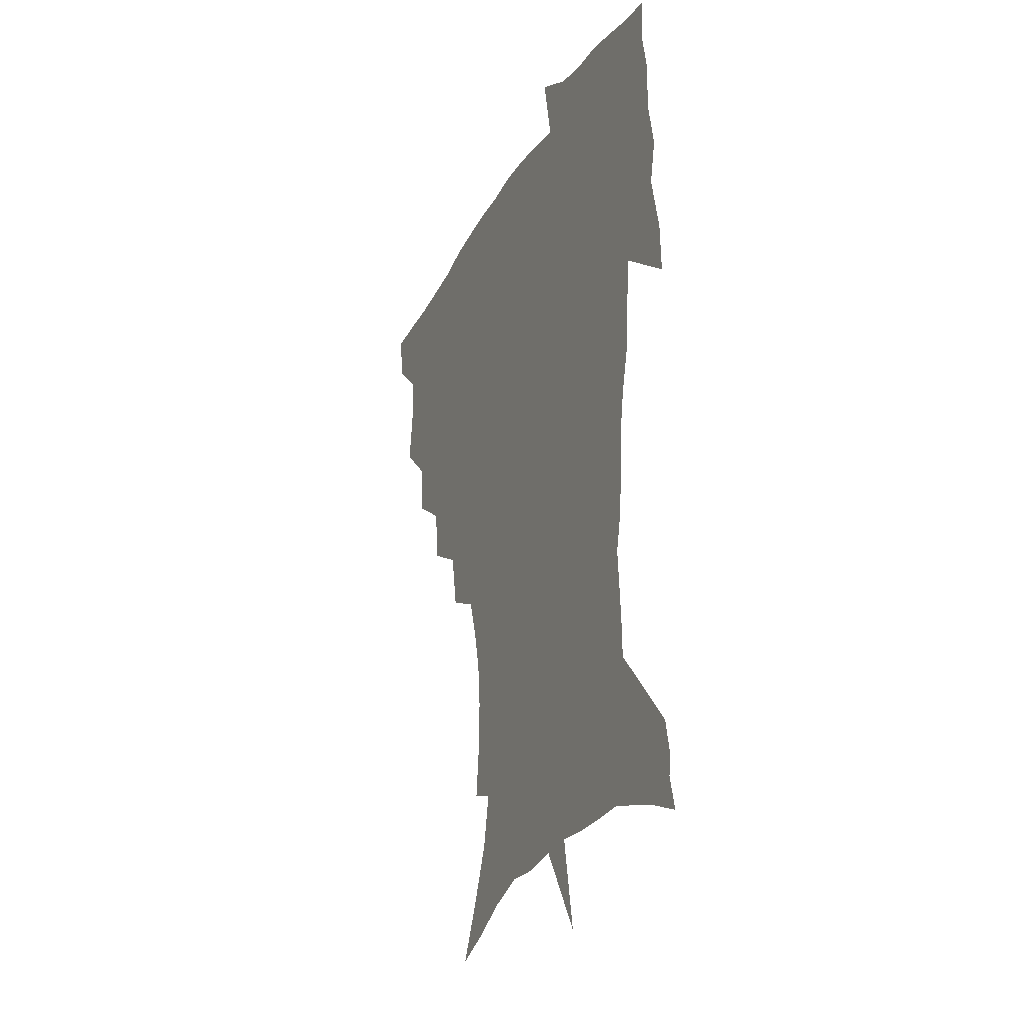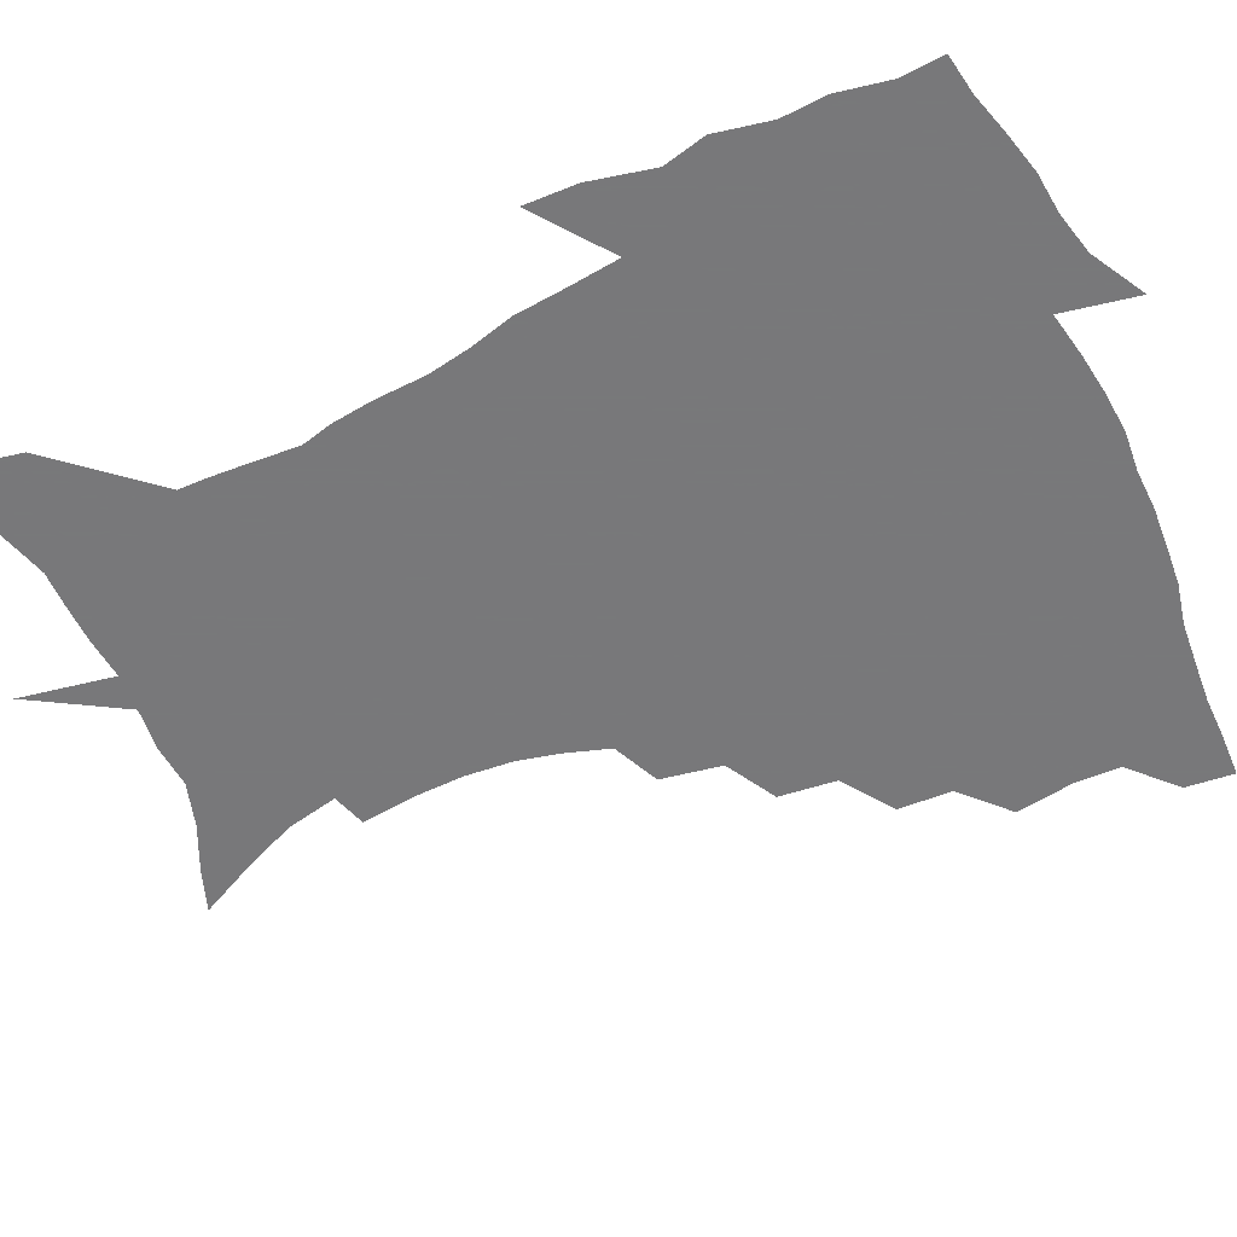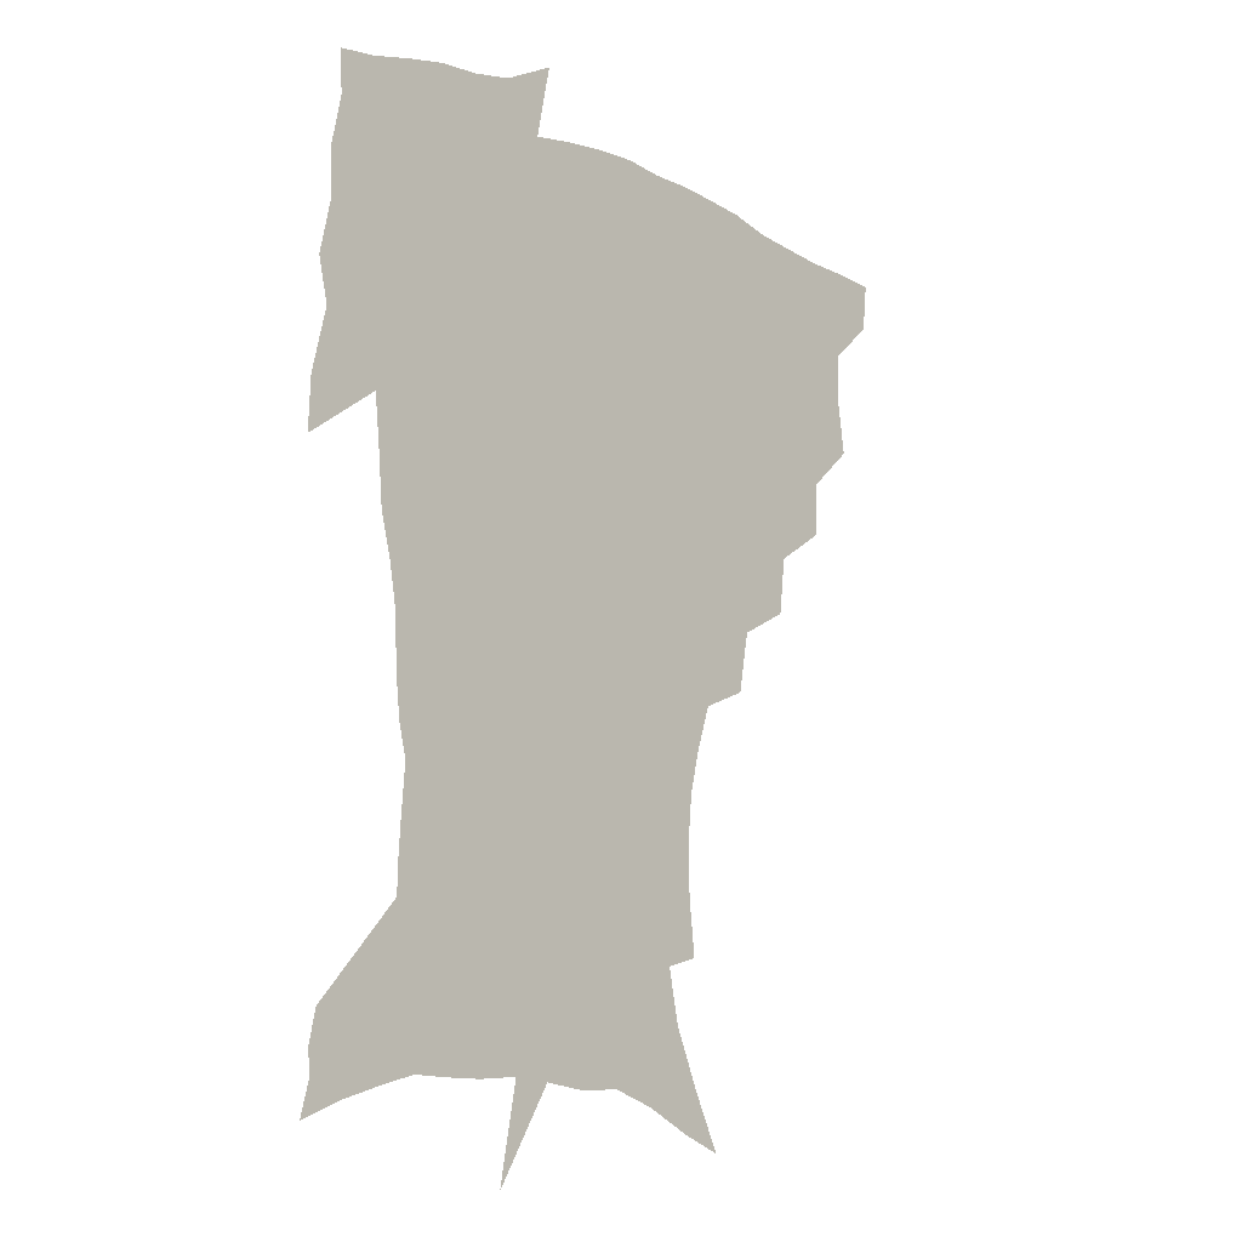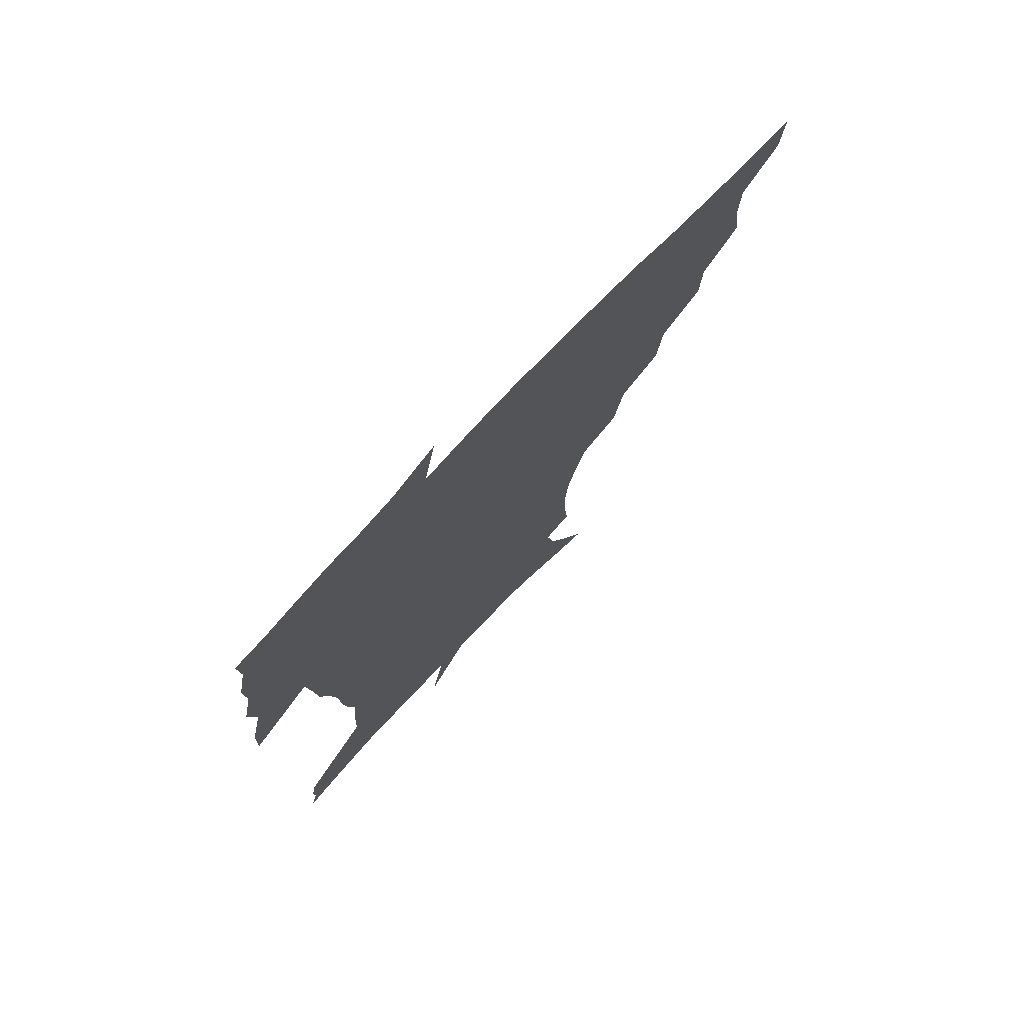
<metadata>
{"format":"obj","ext":"obj","renderer":"f3d","projection":"perspective","resolution":1024,"background":"white","views":[{"elev":-26.7,"azim":67.1,"up":"+Y"},{"elev":-57.6,"azim":115.1,"up":"+Z"},{"elev":-13.4,"azim":132.6,"up":"+Y"},{"elev":75.6,"azim":133.7,"up":"+Y"}]}
</metadata>
<code>
v 452.8 447.4 0
v 450.9 464.8 0
v 466.5 395.2 0
v 469.5 416 0
v 468.9 432.4 0
v 468.3 447.7 0
v 466.4 465.4 0
v 483.9 360.5 0
v 483 379.8 0
v 486.6 402.2 0
v 485.7 418.3 0
v 484.6 434 0
v 483.2 449.7 0
v 482.1 465.5 0
v 505 327.4 0
v 502.5 348 0
v 503.5 370.9 0
v 504.1 389.8 0
v 503 405.4 0
v 501.8 420.4 0
v 500.8 435.1 0
v 499.7 449.6 0
v 497.3 466.7 0
v 527.5 295.5 0
v 523.5 317.3 0
v 521.9 340.3 0
v 519.6 357.5 0
v 520.3 377.9 0
v 518.3 391.6 0
v 517.7 407.3 0
v 516.7 421.9 0
v 515.4 436.4 0
v 514 451 0
v 512.1 468.1 0
v 552.5 201.9 0
v 554.7 221.8 0
v 555.1 239.7 0
v 553.5 256.8 0
v 549.8 272.3 0
v 544.6 288 0
v 540.4 308.5 0
v 537.7 327.6 0
v 536.5 347.6 0
v 534.9 363.4 0
v 534.2 379.7 0
v 533.4 394.6 0
v 532.3 408.9 0
v 531.2 423.2 0
v 529.9 437.8 0
v 528.4 452.9 0
v 526.6 471.4 0
v 542.3 138.6 0
v 552 158.5 0
v 560.9 179 0
v 564.9 198.1 0
v 565.7 215.7 0
v 566 233.4 0
v 564.9 249.6 0
v 562.5 264.5 0
v 559.2 279.5 0
v 555.7 297.7 0
v 552.8 315.4 0
v 551.1 334.1 0
v 549.6 349.8 0
v 548.8 366.6 0
v 548.9 383.3 0
v 547.5 396.4 0
v 547.7 411 0
v 545.9 424.5 0
v 544.9 438.5 0
v 543 454.6 0
v 541 472.7 0
v 557.4 144.3 0
v 569.7 169.6 0
v 574.1 187.7 0
v 576.6 207.3 0
v 575.9 221.3 0
v 576.2 241.3 0
v 574.8 257.7 0
v 573 274.7 0
v 569.6 286.3 0
v 567.2 304 0
v 565.3 321.4 0
v 563.8 336.4 0
v 563.4 355.1 0
v 562.4 369.4 0
v 562 384.5 0
v 560.8 397.2 0
v 561.2 411.9 0
v 560.2 425.3 0
v 559.3 439.2 0
v 557.8 454.4 0
v 555.2 473.7 0
v 574.3 152.2 0
v 583.1 175.1 0
v 586.5 195.5 0
v 587 212.4 0
v 586.8 229.5 0
v 586.1 246 0
v 584.8 262.4 0
v 583 278.2 0
v 580.7 292.5 0
v 578.8 309 0
v 577.3 321.9 0
v 576.7 341.1 0
v 576 356.6 0
v 575.2 370.2 0
v 575.2 385.7 0
v 575.2 399.5 0
v 574.7 412.7 0
v 573.7 426.2 0
v 573.4 439.7 0
v 572.5 453.8 0
v 569.6 473.4 0
v 590.5 157.3 0
v 596.1 179.9 0
v 597.3 197.5 0
v 597.4 214.3 0
v 596.8 229.5 0
v 595.9 248 0
v 594.9 264 0
v 593.5 281.4 0
v 591.8 295.2 0
v 590.4 309.8 0
v 589.4 325.5 0
v 589 343.8 0
v 588.7 358.9 0
v 588.4 372.3 0
v 588.2 385.7 0
v 588.4 400.2 0
v 588.1 413.3 0
v 588.2 426.6 0
v 587.7 439.9 0
v 586.2 455 0
v 583.6 474.7 0
v 605.9 156.2 0
v 608.1 180 0
v 608.3 200 0
v 607.8 216.4 0
v 607.2 233.6 0
v 606.4 246.7 0
v 605.1 264.4 0
v 604 283.7 0
v 603 297.5 0
v 602 312 0
v 601.6 328.9 0
v 601.3 344.4 0
v 601.2 357.8 0
v 601.1 372.7 0
v 601.5 387.3 0
v 601.6 400.7 0
v 601.8 413.7 0
v 602 426.9 0
v 601.4 440.8 0
v 600.1 456.2 0
v 598.1 473.8 0
v 621.9 158 0
v 620.2 182.7 0
v 619.2 201.3 0
v 618.2 220 0
v 617.4 234.8 0
v 616.7 249.6 0
v 615.7 263.5 0
v 614.5 283.9 0
v 614 298.9 0
v 613.6 313.8 0
v 613.4 329.4 0
v 613.3 345.2 0
v 613.4 358.1 0
v 613.9 374.6 0
v 614.1 387.4 0
v 614.6 401.7 0
v 615.1 414 0
v 615.7 426.8 0
v 615.4 440.7 0
v 614.7 455.6 0
v 613.4 471.8 0
v 642.1 124.7 0
v 635.6 159 0
v 632.6 180.9 0
v 630.2 201.3 0
v 628.6 219.1 0
v 627.5 236.1 0
v 626.8 251.4 0
v 626.2 265.3 0
v 625.2 283.9 0
v 625.1 298.2 0
v 624.8 315.5 0
v 625.2 329.1 0
v 625.4 343.8 0
v 625.7 358.8 0
v 625.9 374.5 0
v 626.7 386.9 0
v 627.2 400.3 0
v 628 413.6 0
v 628.6 426.6 0
v 629.9 439.6 0
v 630.5 453 0
v 629.4 468.9 0
v 624 495.7 0
v 650.9 157.6 0
v 644.6 181.5 0
v 641.5 199.9 0
v 639.4 216.9 0
v 637.9 234.2 0
v 636.9 250.9 0
v 636.6 265.3 0
v 635.9 282.6 0
v 636.5 296.2 0
v 636.7 311.6 0
v 637.2 326.2 0
v 637.9 340.8 0
v 637.9 357.8 0
v 638.4 372.3 0
v 639.2 385.6 0
v 640.3 398.3 0
v 640.8 412.9 0
v 641.8 425.4 0
v 643.2 439.2 0
v 643.9 452.4 0
v 644.3 466.8 0
v 643.5 485.1 0
v 665.2 157.4 0
v 657.7 178.7 0
v 653.5 197 0
v 649.9 215.6 0
v 648.6 230.8 0
v 647.1 248.3 0
v 647 263 0
v 647.3 277.6 0
v 647.7 292.8 0
v 648.6 307.4 0
v 649.5 321.9 0
v 650.3 336.9 0
v 650.4 354.5 0
v 651 369.9 0
v 651.9 383.8 0
v 652.7 398.9 0
v 653.6 412.1 0
v 654.9 425.4 0
v 656.1 438.3 0
v 657.3 451.3 0
v 658.4 465.1 0
v 658.7 481.6 0
v 678 157.6 0
v 670.5 176.2 0
v 666.3 192.7 0
v 661.9 210.5 0
v 659.2 227.2 0
v 658 243.1 0
v 658.1 257.3 0
v 658.5 272 0
v 659.3 286.9 0
v 660.2 302.3 0
v 660.7 319.7 0
v 662.3 334 0
v 664.2 348.5 0
v 664.4 365.3 0
v 664.4 382.4 0
v 665.3 396.8 0
v 666.4 410.4 0
v 667.3 424.4 0
v 668.9 437.1 0
v 670.5 450 0
v 672.3 463.2 0
v 673.1 480.3 0
v 692.2 153.5 0
v 684.4 171.4 0
v 682 184.4 0
v 674.7 204.8 0
v 671.4 219.9 0
v 670.2 234.7 0
v 669.1 250.7 0
v 669.5 265.2 0
v 671.8 277.8 0
v 672 295.2 0
v 674 310.2 0
v 676.4 324.9 0
v 678 341.2 0
v 678.2 359.6 0
v 678 377.6 0
v 679.3 392.3 0
v 679.1 408.2 0
v 680.4 421.8 0
v 681.3 435.9 0
v 683.4 448.3 0
v 685.6 461.1 0
v 687.9 476.8 0
v 706.1 149.1 0
v 700.2 164.2 0
v 697.5 176.6 0
v 694.8 189.7 0
v 686.3 209.1 0
v 686.1 219.6 0
v 685.2 234.1 0
v 683.9 250.6 0
v 686.6 262 0
v 688.3 277.2 0
v 689 295.2 0
v 691.7 310.9 0
v 695.6 326.1 0
v 697.2 344.7 0
v 699.1 363.1 0
v 696.1 383.8 0
v 695.1 401.3 0
v 693.6 418.6 0
v 694.7 432.7 0
v 695.9 446.4 0
v 699.3 459 0
v 702.6 472.7 0
v 721.7 142.5 0
v 718.4 154.9 0
v 719.2 163.2 0
v 716.7 174.9 0
v 725.8 343.4 0
v 725 362.3 0
v 719.6 385.2 0
v 723.2 400.6 0
v 718.9 420.4 0
v 719.7 436.4 0
v 715.9 455.3 0
v 716.9 470.5 0
v 721 496 0
f 5 6 1
f 1 6 2
f 6 7 2
f 9 10 3
f 3 10 4
f 10 11 4
f 4 11 5
f 11 12 5
f 5 12 6
f 12 13 6
f 6 13 7
f 13 14 7
f 16 17 8
f 8 17 9
f 17 18 9
f 9 18 10
f 18 19 10
f 10 19 11
f 19 20 11
f 11 20 12
f 20 21 12
f 12 21 13
f 21 22 13
f 13 22 14
f 22 23 14
f 25 26 15
f 15 26 16
f 26 27 16
f 16 27 17
f 27 28 17
f 17 28 18
f 28 29 18
f 18 29 19
f 29 30 19
f 19 30 20
f 30 31 20
f 20 31 21
f 31 32 21
f 21 32 22
f 32 33 22
f 22 33 23
f 33 34 23
f 40 41 24
f 24 41 25
f 41 42 25
f 25 42 26
f 42 43 26
f 26 43 27
f 43 44 27
f 27 44 28
f 44 45 28
f 28 45 29
f 45 46 29
f 29 46 30
f 46 47 30
f 30 47 31
f 47 48 31
f 31 48 32
f 48 49 32
f 32 49 33
f 49 50 33
f 33 50 34
f 50 51 34
f 55 56 35
f 35 56 36
f 56 57 36
f 36 57 37
f 57 58 37
f 37 58 38
f 58 59 38
f 38 59 39
f 59 60 39
f 39 60 40
f 60 61 40
f 40 61 41
f 61 62 41
f 41 62 42
f 62 63 42
f 42 63 43
f 63 64 43
f 43 64 44
f 64 65 44
f 44 65 45
f 65 66 45
f 45 66 46
f 66 67 46
f 46 67 47
f 67 68 47
f 47 68 48
f 68 69 48
f 48 69 49
f 69 70 49
f 49 70 50
f 70 71 50
f 50 71 51
f 71 72 51
f 52 73 53
f 73 74 53
f 53 74 54
f 74 75 54
f 54 75 55
f 75 76 55
f 55 76 56
f 76 77 56
f 56 77 57
f 77 78 57
f 57 78 58
f 78 79 58
f 58 79 59
f 79 80 59
f 59 80 60
f 80 81 60
f 60 81 61
f 81 82 61
f 61 82 62
f 82 83 62
f 62 83 63
f 83 84 63
f 63 84 64
f 84 85 64
f 64 85 65
f 85 86 65
f 65 86 66
f 86 87 66
f 66 87 67
f 87 88 67
f 67 88 68
f 88 89 68
f 68 89 69
f 89 90 69
f 69 90 70
f 90 91 70
f 70 91 71
f 91 92 71
f 71 92 72
f 92 93 72
f 73 94 74
f 94 95 74
f 74 95 75
f 95 96 75
f 75 96 76
f 96 97 76
f 76 97 77
f 97 98 77
f 77 98 78
f 98 99 78
f 78 99 79
f 99 100 79
f 79 100 80
f 100 101 80
f 80 101 81
f 101 102 81
f 81 102 82
f 102 103 82
f 82 103 83
f 103 104 83
f 83 104 84
f 104 105 84
f 84 105 85
f 105 106 85
f 85 106 86
f 106 107 86
f 86 107 87
f 107 108 87
f 87 108 88
f 108 109 88
f 88 109 89
f 109 110 89
f 89 110 90
f 110 111 90
f 90 111 91
f 111 112 91
f 91 112 92
f 112 113 92
f 92 113 93
f 113 114 93
f 94 115 95
f 115 116 95
f 95 116 96
f 116 117 96
f 96 117 97
f 117 118 97
f 97 118 98
f 118 119 98
f 98 119 99
f 119 120 99
f 99 120 100
f 120 121 100
f 100 121 101
f 121 122 101
f 101 122 102
f 122 123 102
f 102 123 103
f 123 124 103
f 103 124 104
f 124 125 104
f 104 125 105
f 125 126 105
f 105 126 106
f 126 127 106
f 106 127 107
f 127 128 107
f 107 128 108
f 128 129 108
f 108 129 109
f 129 130 109
f 109 130 110
f 130 131 110
f 110 131 111
f 131 132 111
f 111 132 112
f 132 133 112
f 112 133 113
f 133 134 113
f 113 134 114
f 134 135 114
f 115 136 116
f 136 137 116
f 116 137 117
f 137 138 117
f 117 138 118
f 138 139 118
f 118 139 119
f 139 140 119
f 119 140 120
f 140 141 120
f 120 141 121
f 141 142 121
f 121 142 122
f 142 143 122
f 122 143 123
f 143 144 123
f 123 144 124
f 144 145 124
f 124 145 125
f 145 146 125
f 125 146 126
f 146 147 126
f 126 147 127
f 147 148 127
f 127 148 128
f 148 149 128
f 128 149 129
f 149 150 129
f 129 150 130
f 150 151 130
f 130 151 131
f 151 152 131
f 131 152 132
f 152 153 132
f 132 153 133
f 153 154 133
f 133 154 134
f 154 155 134
f 134 155 135
f 155 156 135
f 136 157 137
f 157 158 137
f 137 158 138
f 158 159 138
f 138 159 139
f 159 160 139
f 139 160 140
f 160 161 140
f 140 161 141
f 161 162 141
f 141 162 142
f 162 163 142
f 142 163 143
f 163 164 143
f 143 164 144
f 164 165 144
f 144 165 145
f 165 166 145
f 145 166 146
f 166 167 146
f 146 167 147
f 167 168 147
f 147 168 148
f 168 169 148
f 148 169 149
f 169 170 149
f 149 170 150
f 170 171 150
f 150 171 151
f 171 172 151
f 151 172 152
f 172 173 152
f 152 173 153
f 173 174 153
f 153 174 154
f 174 175 154
f 154 175 155
f 175 176 155
f 155 176 156
f 176 177 156
f 178 179 157
f 157 179 158
f 179 180 158
f 158 180 159
f 180 181 159
f 159 181 160
f 181 182 160
f 160 182 161
f 182 183 161
f 161 183 162
f 183 184 162
f 162 184 163
f 184 185 163
f 163 185 164
f 185 186 164
f 164 186 165
f 186 187 165
f 165 187 166
f 187 188 166
f 166 188 167
f 188 189 167
f 167 189 168
f 189 190 168
f 168 190 169
f 190 191 169
f 169 191 170
f 191 192 170
f 170 192 171
f 192 193 171
f 171 193 172
f 193 194 172
f 172 194 173
f 194 195 173
f 173 195 174
f 195 196 174
f 174 196 175
f 196 197 175
f 175 197 176
f 197 198 176
f 176 198 177
f 198 199 177
f 179 201 180
f 201 202 180
f 180 202 181
f 202 203 181
f 181 203 182
f 203 204 182
f 182 204 183
f 204 205 183
f 183 205 184
f 205 206 184
f 184 206 185
f 206 207 185
f 185 207 186
f 207 208 186
f 186 208 187
f 208 209 187
f 187 209 188
f 209 210 188
f 188 210 189
f 210 211 189
f 189 211 190
f 211 212 190
f 190 212 191
f 212 213 191
f 191 213 192
f 213 214 192
f 192 214 193
f 214 215 193
f 193 215 194
f 215 216 194
f 194 216 195
f 216 217 195
f 195 217 196
f 217 218 196
f 196 218 197
f 218 219 197
f 197 219 198
f 219 220 198
f 198 220 199
f 220 221 199
f 199 221 200
f 221 222 200
f 201 223 202
f 223 224 202
f 202 224 203
f 224 225 203
f 203 225 204
f 225 226 204
f 204 226 205
f 226 227 205
f 205 227 206
f 227 228 206
f 206 228 207
f 228 229 207
f 207 229 208
f 229 230 208
f 208 230 209
f 230 231 209
f 209 231 210
f 231 232 210
f 210 232 211
f 232 233 211
f 211 233 212
f 233 234 212
f 212 234 213
f 234 235 213
f 213 235 214
f 235 236 214
f 214 236 215
f 236 237 215
f 215 237 216
f 237 238 216
f 216 238 217
f 238 239 217
f 217 239 218
f 239 240 218
f 218 240 219
f 240 241 219
f 219 241 220
f 241 242 220
f 220 242 221
f 242 243 221
f 221 243 222
f 243 244 222
f 223 245 224
f 245 246 224
f 224 246 225
f 246 247 225
f 225 247 226
f 247 248 226
f 226 248 227
f 248 249 227
f 227 249 228
f 249 250 228
f 228 250 229
f 250 251 229
f 229 251 230
f 251 252 230
f 230 252 231
f 252 253 231
f 231 253 232
f 253 254 232
f 232 254 233
f 254 255 233
f 233 255 234
f 255 256 234
f 234 256 235
f 256 257 235
f 235 257 236
f 257 258 236
f 236 258 237
f 258 259 237
f 237 259 238
f 259 260 238
f 238 260 239
f 260 261 239
f 239 261 240
f 261 262 240
f 240 262 241
f 262 263 241
f 241 263 242
f 263 264 242
f 242 264 243
f 264 265 243
f 243 265 244
f 265 266 244
f 245 267 246
f 267 268 246
f 246 268 247
f 268 269 247
f 247 269 248
f 269 270 248
f 248 270 249
f 270 271 249
f 249 271 250
f 271 272 250
f 250 272 251
f 272 273 251
f 251 273 252
f 273 274 252
f 252 274 253
f 274 275 253
f 253 275 254
f 275 276 254
f 254 276 255
f 276 277 255
f 255 277 256
f 277 278 256
f 256 278 257
f 278 279 257
f 257 279 258
f 279 280 258
f 258 280 259
f 280 281 259
f 259 281 260
f 281 282 260
f 260 282 261
f 282 283 261
f 261 283 262
f 283 284 262
f 262 284 263
f 284 285 263
f 263 285 264
f 285 286 264
f 264 286 265
f 286 287 265
f 265 287 266
f 287 288 266
f 267 289 268
f 289 290 268
f 268 290 269
f 290 291 269
f 269 291 270
f 291 292 270
f 270 292 271
f 292 293 271
f 271 293 272
f 293 294 272
f 272 294 273
f 294 295 273
f 273 295 274
f 295 296 274
f 274 296 275
f 296 297 275
f 275 297 276
f 297 298 276
f 276 298 277
f 298 299 277
f 277 299 278
f 299 300 278
f 278 300 279
f 300 301 279
f 279 301 280
f 301 302 280
f 280 302 281
f 302 303 281
f 281 303 282
f 303 304 282
f 282 304 283
f 304 305 283
f 283 305 284
f 305 306 284
f 284 306 285
f 306 307 285
f 285 307 286
f 307 308 286
f 286 308 287
f 308 309 287
f 287 309 288
f 309 310 288
f 289 311 290
f 311 312 290
f 290 312 291
f 312 313 291
f 291 313 292
f 313 314 292
f 292 314 293
f 303 315 304
f 315 316 304
f 304 316 305
f 316 317 305
f 305 317 306
f 317 318 306
f 306 318 307
f 318 319 307
f 307 319 308
f 319 320 308
f 308 320 309
f 320 321 309
f 309 321 310
f 321 322 310

</code>
